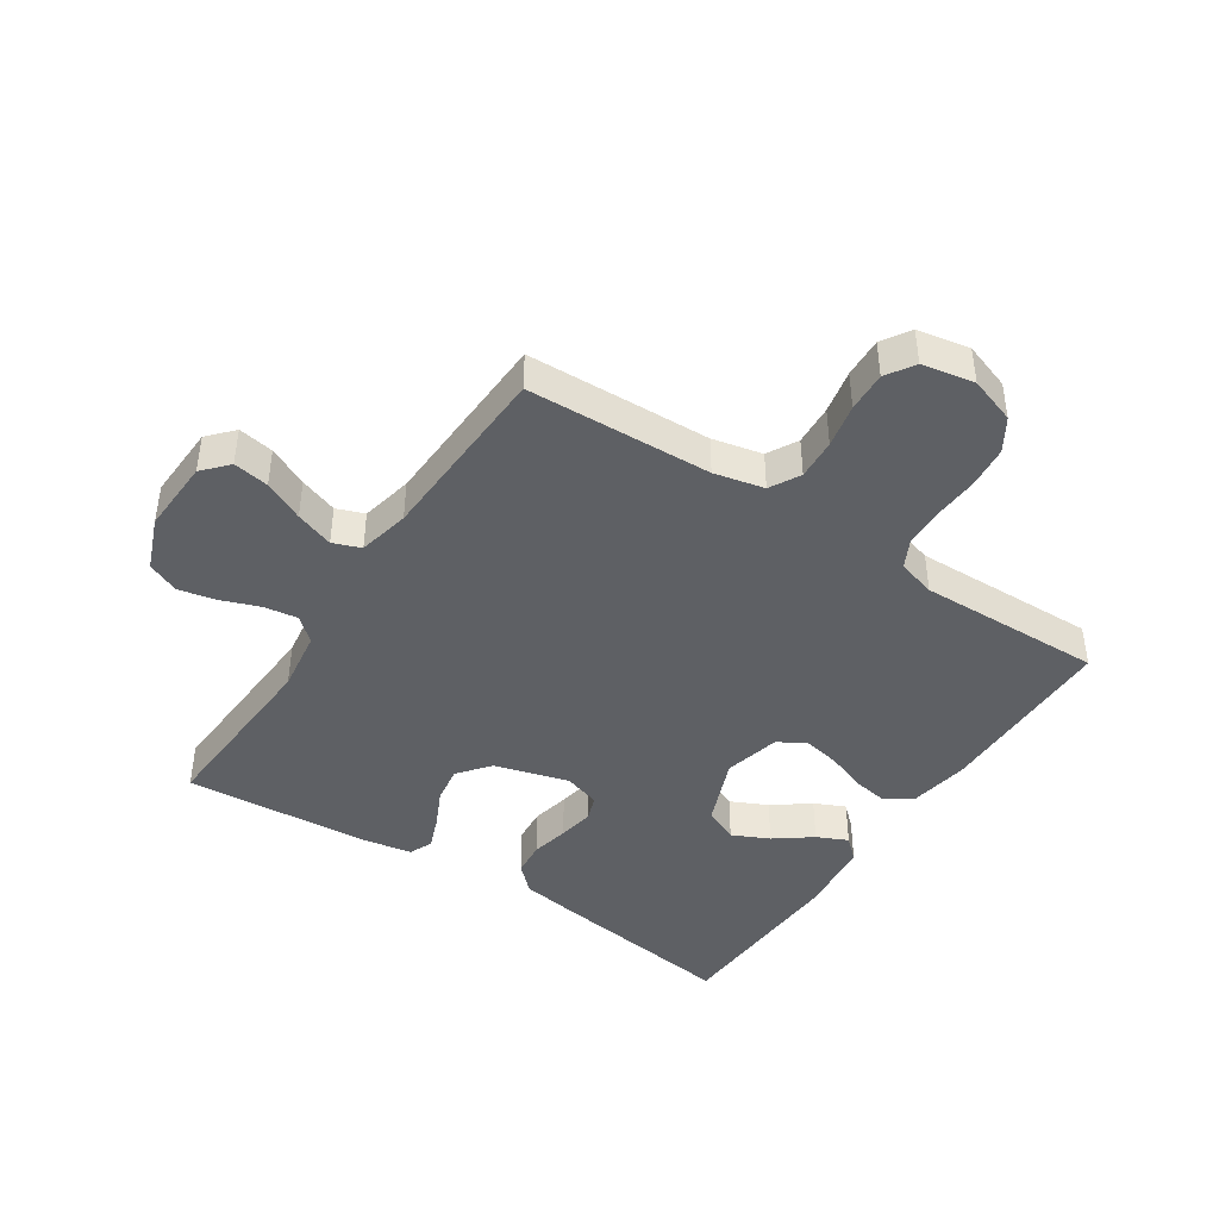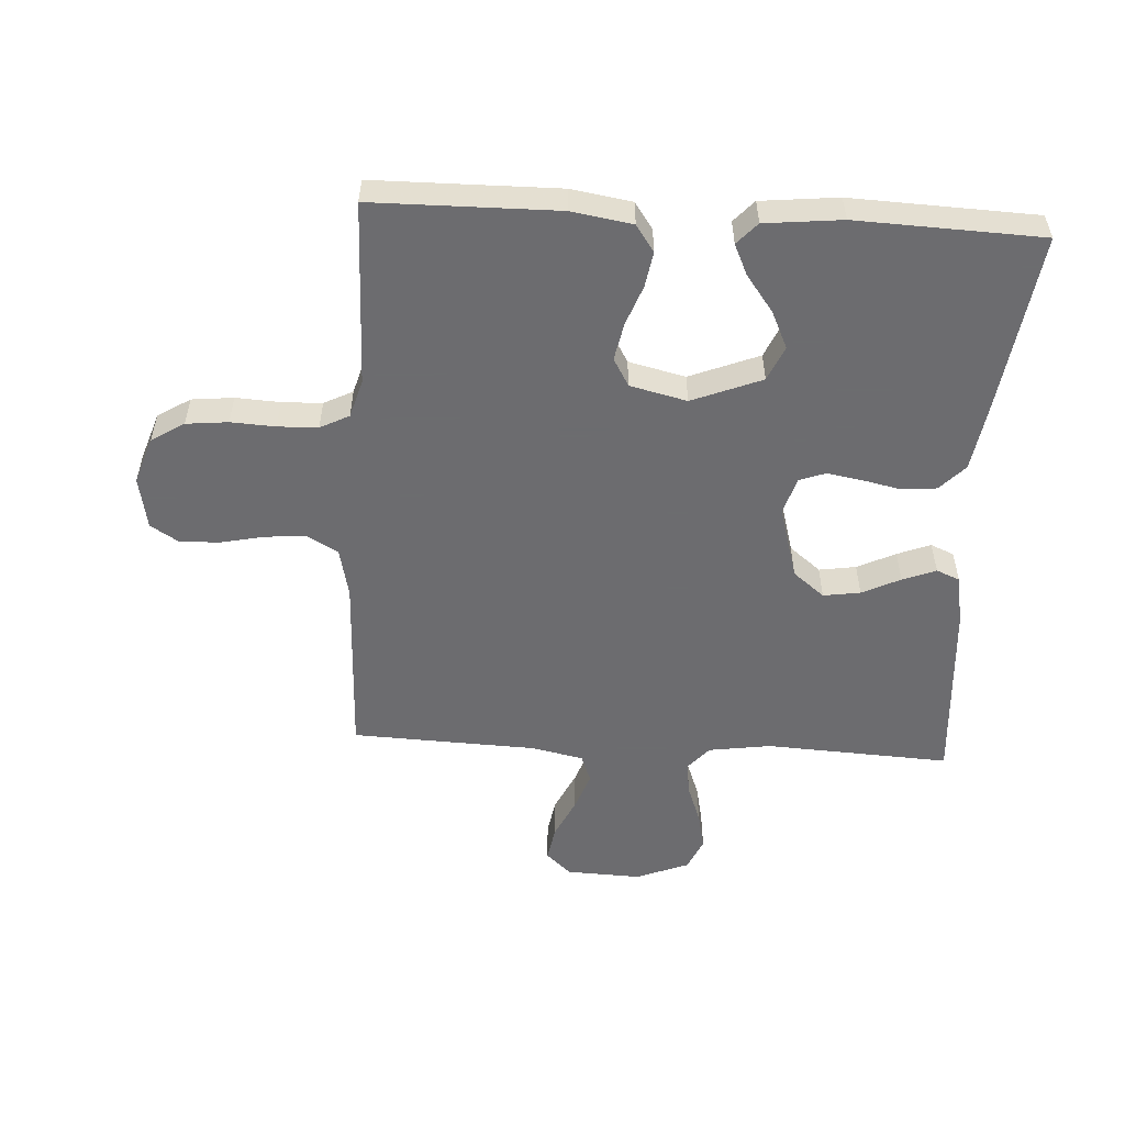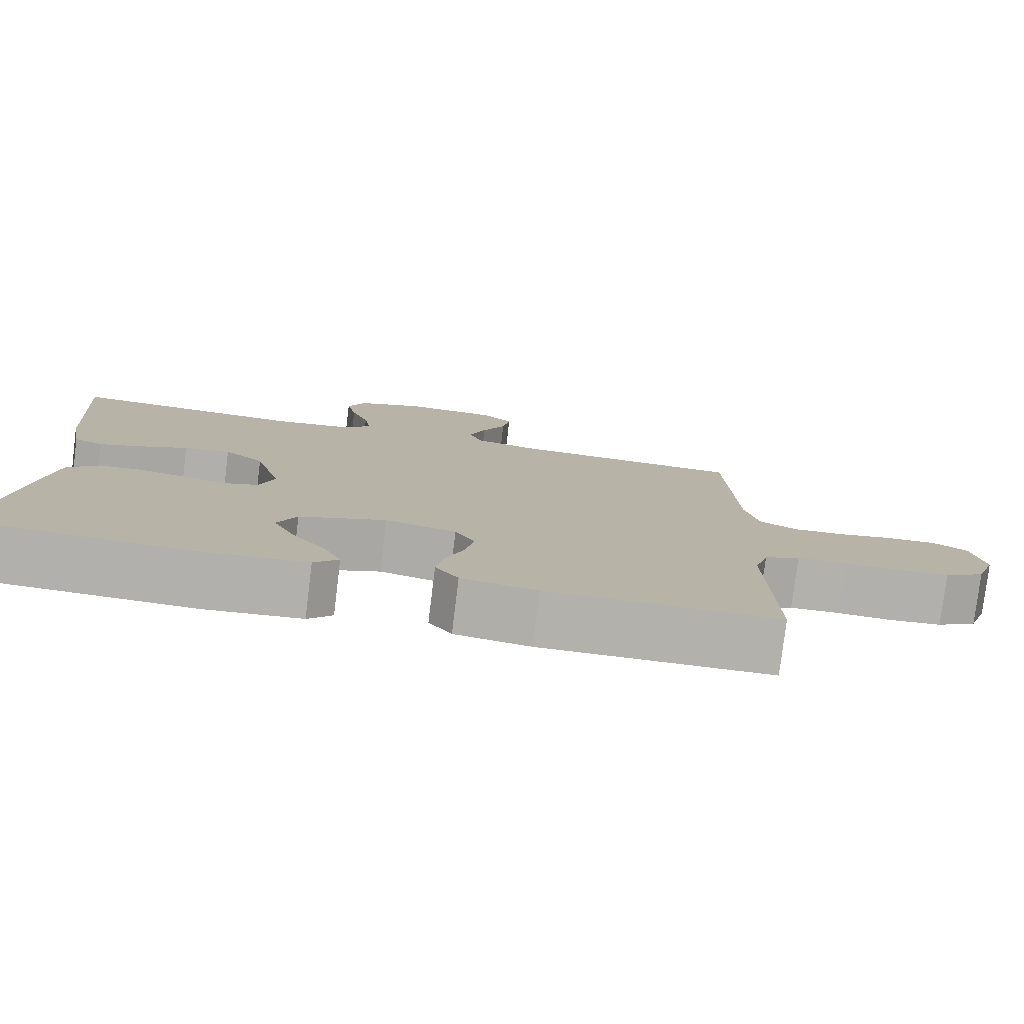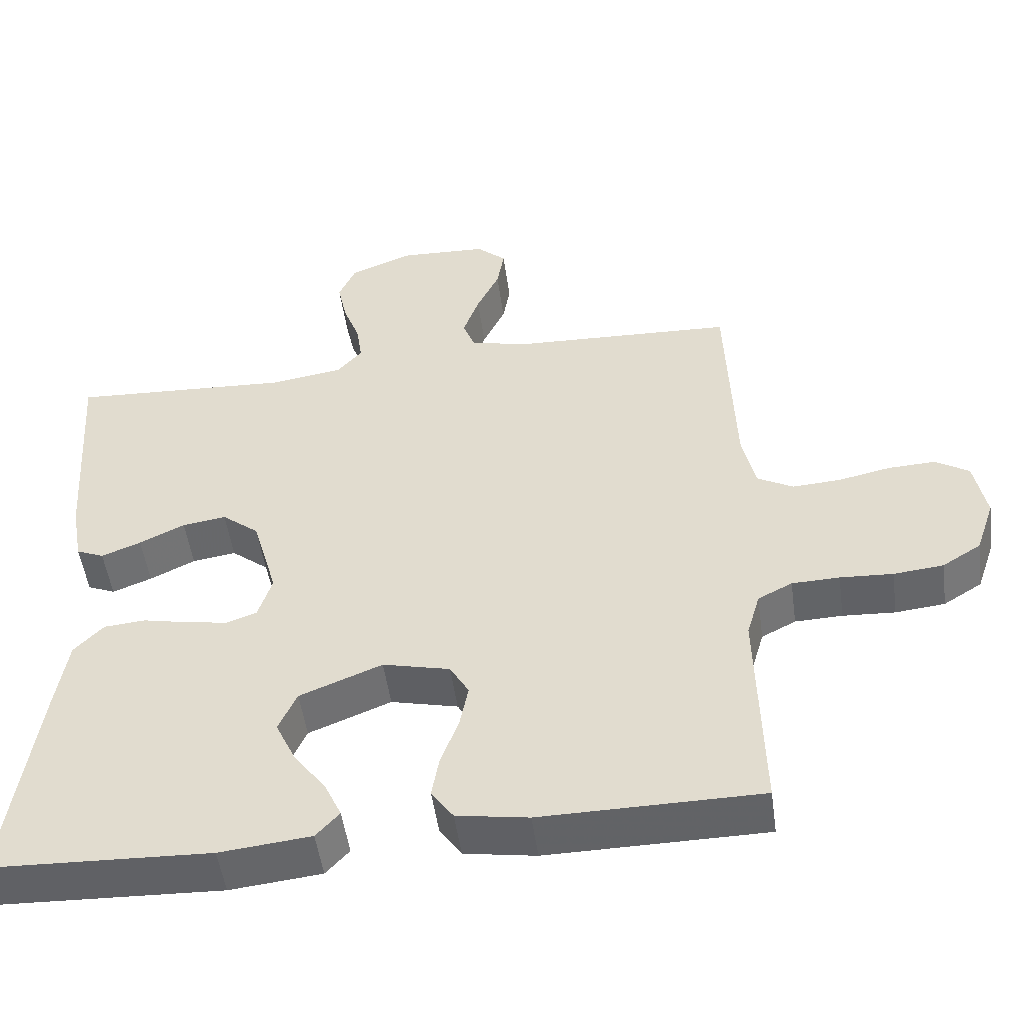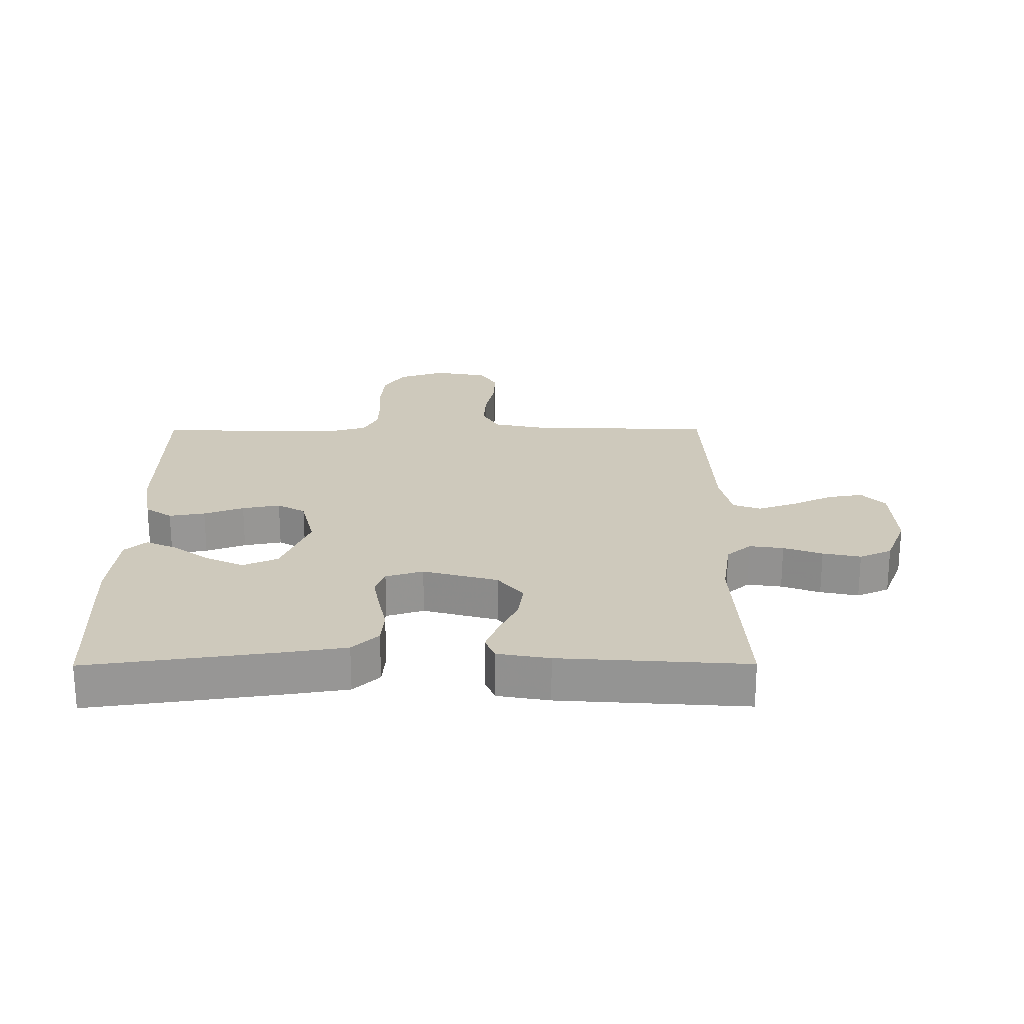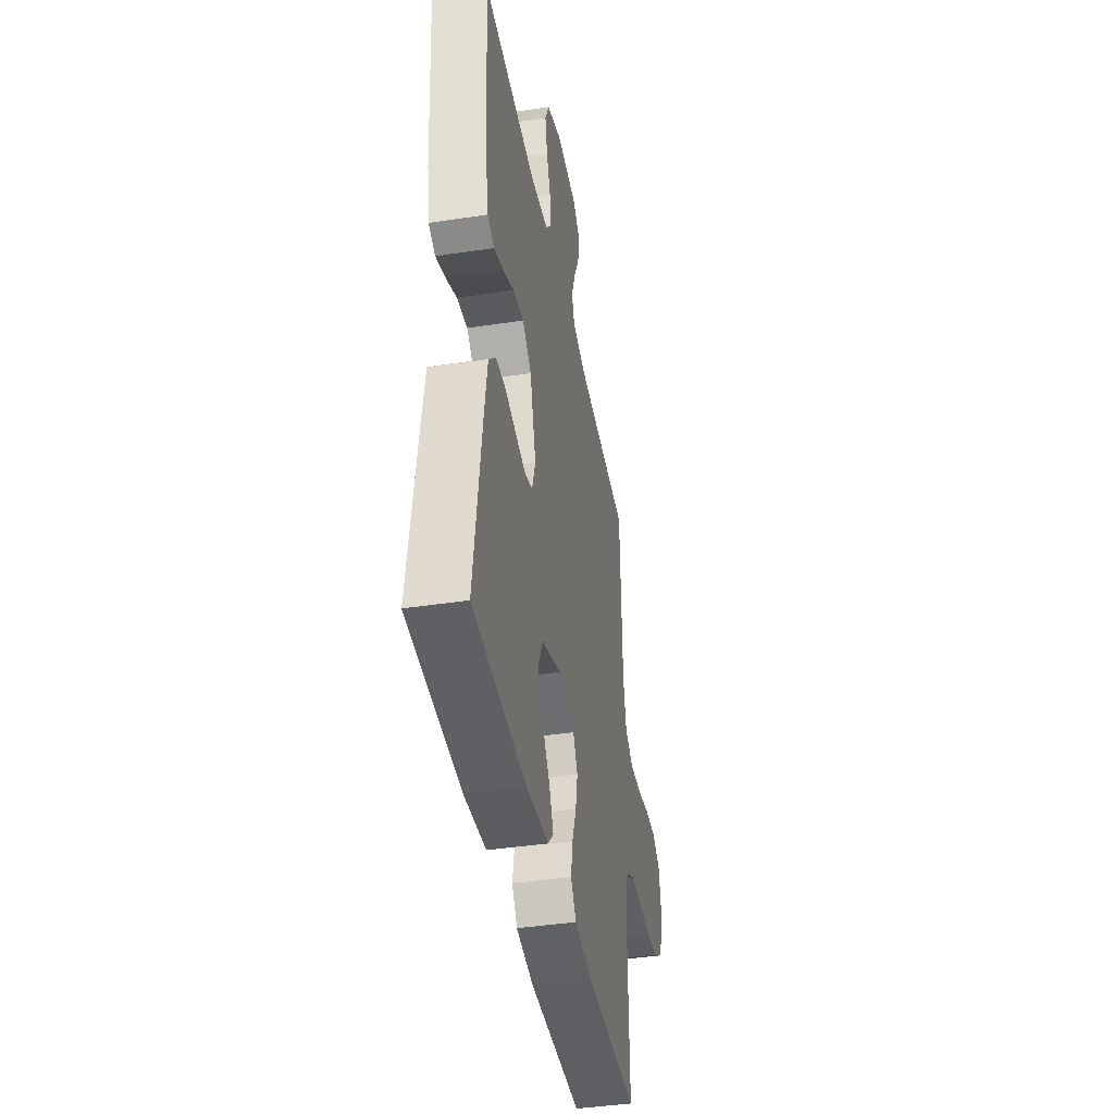
<metadata>
{"format":"obj","ext":"obj","renderer":"f3d","projection":"perspective","resolution":1024,"background":"white","views":[{"elev":-43.1,"azim":56.6,"up":"+Y"},{"elev":-53.8,"azim":176.7,"up":"+Y"},{"elev":-78.9,"azim":-7.0,"up":"+Z"},{"elev":-50.7,"azim":7.8,"up":"+Z"},{"elev":22.4,"azim":-90.3,"up":"+Y"},{"elev":-41.4,"azim":-79.6,"up":"+Z"}]}
</metadata>
<code>
v -0.5 0.07 0.5
v -0.2 0.07 0.484
v -0.099 0.07 0.499
v -0.065 0.07 0.538
v -0.073 0.07 0.593
v -0.096 0.07 0.655
v -0.109 0.07 0.716
v -0.086 0.07 0.768
v 0 0.07 0.802
v 0.121 0.07 0.797
v 0.162 0.07 0.76
v 0.152 0.07 0.702
v 0.121 0.07 0.637
v 0.099 0.07 0.575
v 0.116 0.07 0.53
v 0.2 0.07 0.512
v 0.5 0.07 0.5
v 0.511 0.07 0.2
v 0.529 0.07 0.119
v 0.578 0.07 0.092
v 0.644 0.07 0.096
v 0.715 0.07 0.111
v 0.78 0.07 0.114
v 0.826 0.07 0.085
v 0.842 0.07 0
v 0.816 0.07 -0.076
v 0.763 0.07 -0.109
v 0.695 0.07 -0.116
v 0.623 0.07 -0.112
v 0.558 0.07 -0.114
v 0.511 0.07 -0.138
v 0.493 0.07 -0.2
v 0.5 0.07 -0.5
v 0.2 0.07 -0.503
v 0.102 0.07 -0.487
v 0.072 0.07 -0.444
v 0.082 0.07 -0.386
v 0.106 0.07 -0.322
v 0.118 0.07 -0.261
v 0.092 0.07 -0.216
v 0 0.07 -0.194
v -0.113 0.07 -0.239
v -0.138 0.07 -0.295
v -0.11 0.07 -0.355
v -0.066 0.07 -0.414
v -0.043 0.07 -0.464
v -0.075 0.07 -0.499
v -0.2 0.07 -0.512
v -0.5 0.07 -0.5
v -0.458 0.07 -0.2
v -0.442 0.07 -0.099
v -0.402 0.07 -0.057
v -0.345 0.07 -0.052
v -0.284 0.07 -0.065
v -0.226 0.07 -0.075
v -0.184 0.07 -0.06
v -0.165 0.07 0
v -0.199 0.07 0.12
v -0.25 0.07 0.161
v -0.31 0.07 0.152
v -0.372 0.07 0.122
v -0.426 0.07 0.101
v -0.464 0.07 0.117
v -0.479 0.07 0.2
v -0.5 0 0.5
v -0.2 0 0.484
v -0.099 0 0.499
v -0.065 0 0.538
v -0.073 0 0.593
v -0.096 0 0.655
v -0.109 0 0.716
v -0.086 0 0.768
v 0 0 0.802
v 0.121 0 0.797
v 0.162 0 0.76
v 0.152 0 0.702
v 0.121 0 0.637
v 0.099 0 0.575
v 0.116 0 0.53
v 0.2 0 0.512
v 0.5 0 0.5
v 0.511 0 0.2
v 0.529 0 0.119
v 0.578 0 0.092
v 0.644 0 0.096
v 0.715 0 0.111
v 0.78 0 0.114
v 0.826 0 0.085
v 0.842 0 0
v 0.816 0 -0.076
v 0.763 0 -0.109
v 0.695 0 -0.116
v 0.623 0 -0.112
v 0.558 0 -0.114
v 0.511 0 -0.138
v 0.493 0 -0.2
v 0.5 0 -0.5
v 0.2 0 -0.503
v 0.102 0 -0.487
v 0.072 0 -0.444
v 0.082 0 -0.386
v 0.106 0 -0.322
v 0.118 0 -0.261
v 0.092 0 -0.216
v 0 0 -0.194
v -0.113 0 -0.239
v -0.138 0 -0.295
v -0.11 0 -0.355
v -0.066 0 -0.414
v -0.043 0 -0.464
v -0.075 0 -0.499
v -0.2 0 -0.512
v -0.5 0 -0.5
v -0.458 0 -0.2
v -0.442 0 -0.099
v -0.402 0 -0.057
v -0.345 0 -0.052
v -0.284 0 -0.065
v -0.226 0 -0.075
v -0.184 0 -0.06
v -0.165 0 0
v -0.199 0 0.12
v -0.25 0 0.161
v -0.31 0 0.152
v -0.372 0 0.122
v -0.426 0 0.101
v -0.464 0 0.117
v -0.479 0 0.2
f 63 64 1 2
f 60 61 62 63
f 60 63 2 3
f 59 60 3 4
f 58 59 4
f 57 58 4
f 51 52 53 54
f 51 54 55
f 50 51 55
f 49 50 55 56
f 44 45 46 47
f 43 44 47 48
f 35 36 37 38
f 35 38 39
f 32 33 34 35
f 31 32 35 39
f 30 31 39 40
f 26 27 28 29
f 26 29 30
f 25 26 30
f 21 22 23 24
f 20 21 24 25
f 16 17 18
f 15 16 18 19
f 10 11 12 13
f 10 13 14
f 9 10 14
f 8 9 14 15
f 5 6 7 8
f 4 5 8 15
f 43 48 49 56
f 42 43 56 57
f 41 42 57 4
f 20 25 30 40
f 19 20 40 41
f 4 15 19 41
f 66 65 128 127
f 127 126 125 124
f 67 66 127 124
f 68 67 124 123
f 68 123 122
f 68 122 121
f 118 117 116 115
f 119 118 115
f 119 115 114
f 120 119 114 113
f 111 110 109 108
f 112 111 108 107
f 102 101 100 99
f 103 102 99
f 99 98 97 96
f 103 99 96 95
f 104 103 95 94
f 93 92 91 90
f 94 93 90
f 94 90 89
f 88 87 86 85
f 89 88 85 84
f 82 81 80
f 83 82 80 79
f 77 76 75 74
f 78 77 74
f 78 74 73
f 79 78 73 72
f 72 71 70 69
f 79 72 69 68
f 120 113 112 107
f 121 120 107 106
f 68 121 106 105
f 104 94 89 84
f 105 104 84 83
f 105 83 79 68
f 1 65 66 2
f 2 66 67 3
f 3 67 68 4
f 4 68 69 5
f 5 69 70 6
f 6 70 71 7
f 7 71 72 8
f 8 72 73 9
f 9 73 74 10
f 10 74 75 11
f 11 75 76 12
f 12 76 77 13
f 13 77 78 14
f 14 78 79 15
f 15 79 80 16
f 16 80 81 17
f 17 81 82 18
f 18 82 83 19
f 19 83 84 20
f 20 84 85 21
f 21 85 86 22
f 22 86 87 23
f 23 87 88 24
f 24 88 89 25
f 25 89 90 26
f 26 90 91 27
f 27 91 92 28
f 28 92 93 29
f 29 93 94 30
f 30 94 95 31
f 31 95 96 32
f 32 96 97 33
f 33 97 98 34
f 34 98 99 35
f 35 99 100 36
f 36 100 101 37
f 37 101 102 38
f 38 102 103 39
f 39 103 104 40
f 40 104 105 41
f 41 105 106 42
f 42 106 107 43
f 43 107 108 44
f 44 108 109 45
f 45 109 110 46
f 46 110 111 47
f 47 111 112 48
f 48 112 113 49
f 49 113 114 50
f 50 114 115 51
f 51 115 116 52
f 52 116 117 53
f 53 117 118 54
f 54 118 119 55
f 55 119 120 56
f 56 120 121 57
f 57 121 122 58
f 58 122 123 59
f 59 123 124 60
f 60 124 125 61
f 61 125 126 62
f 62 126 127 63
f 63 127 128 64
f 64 128 65 1

</code>
